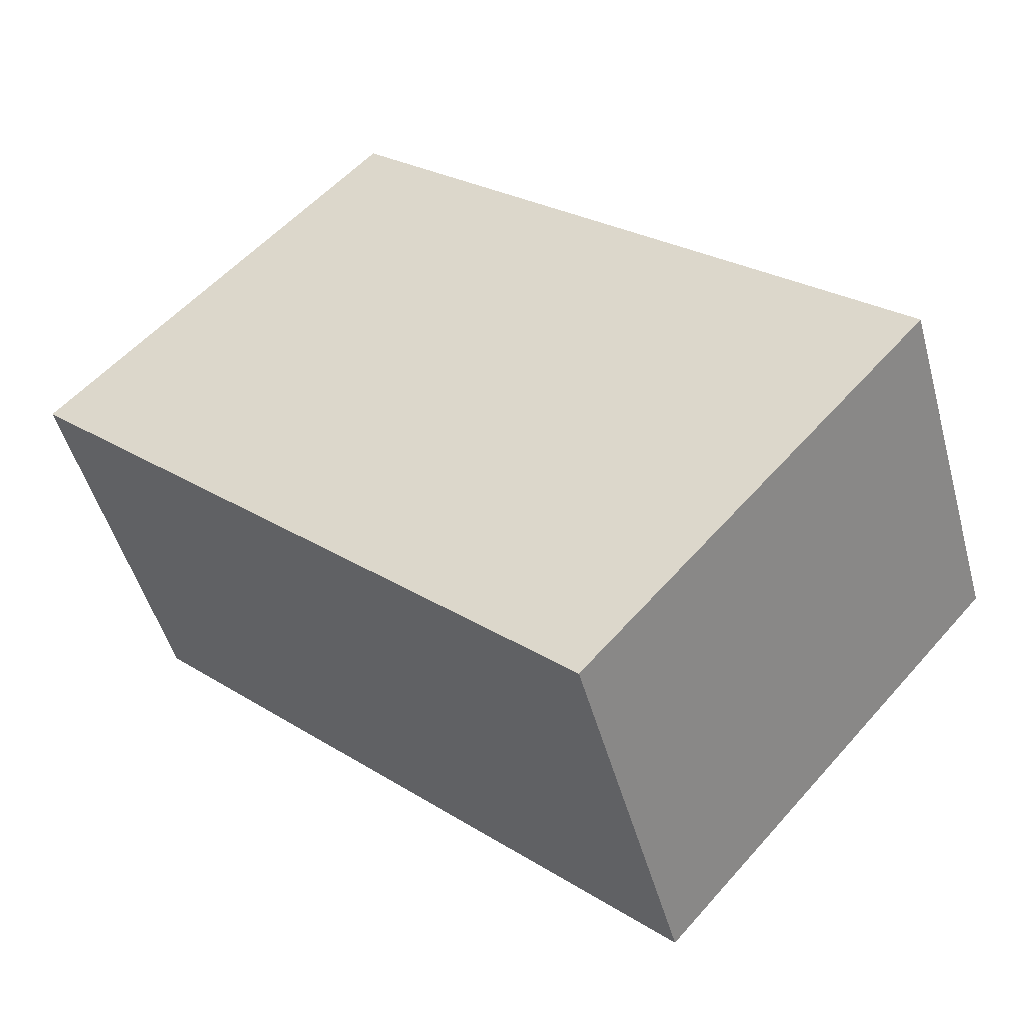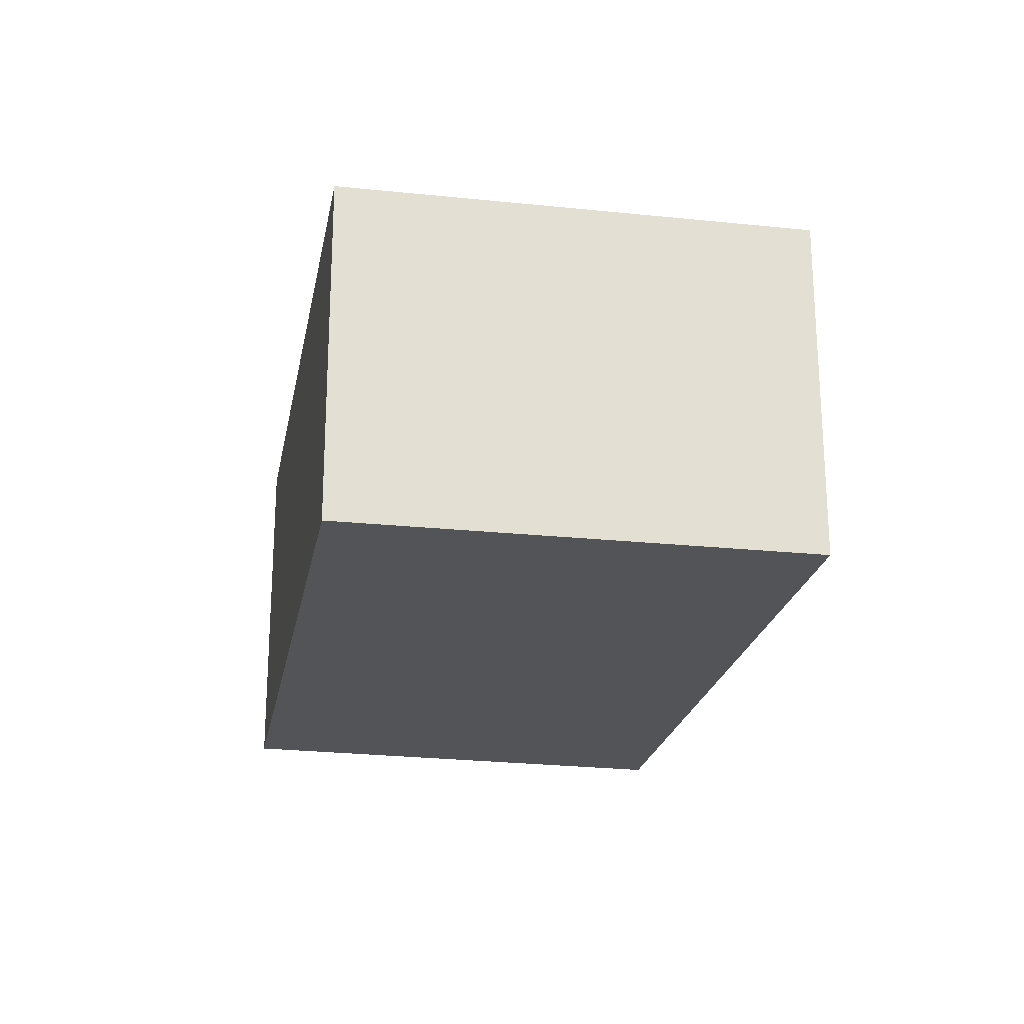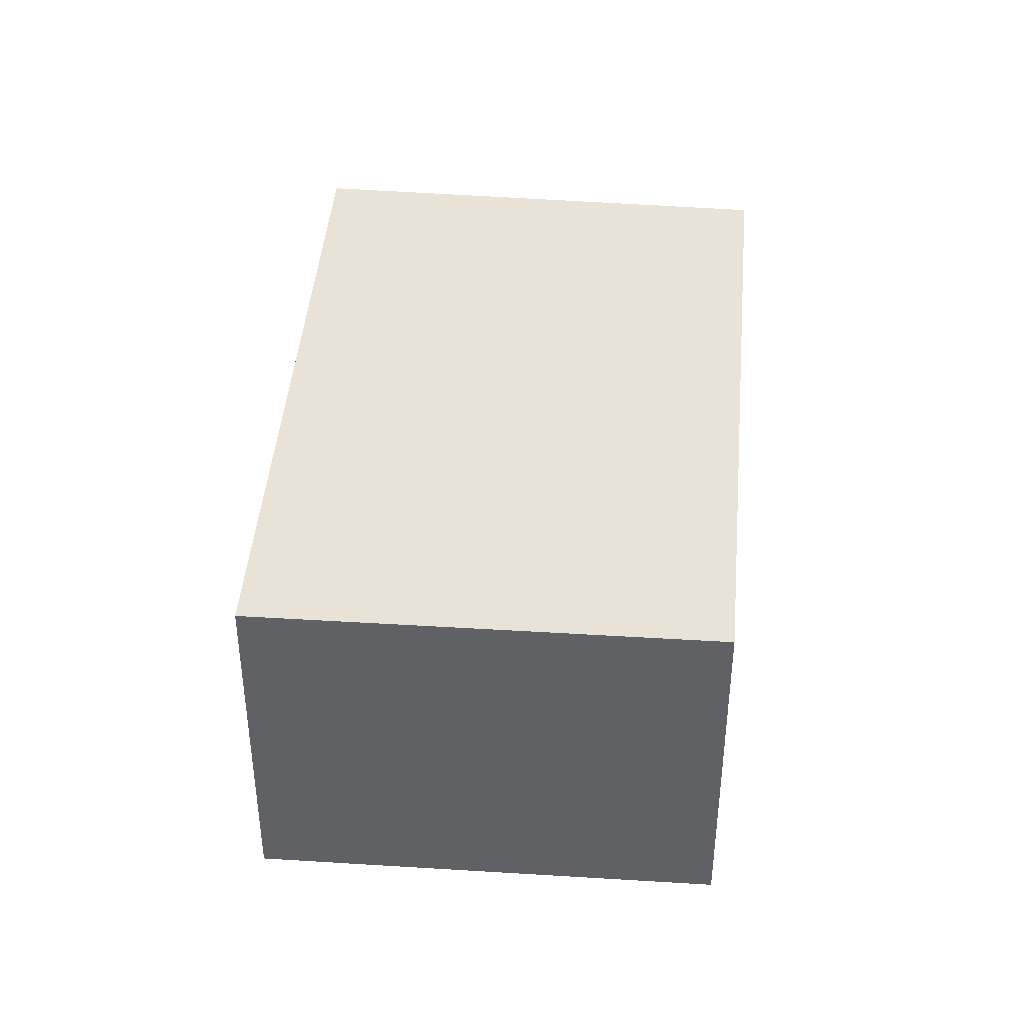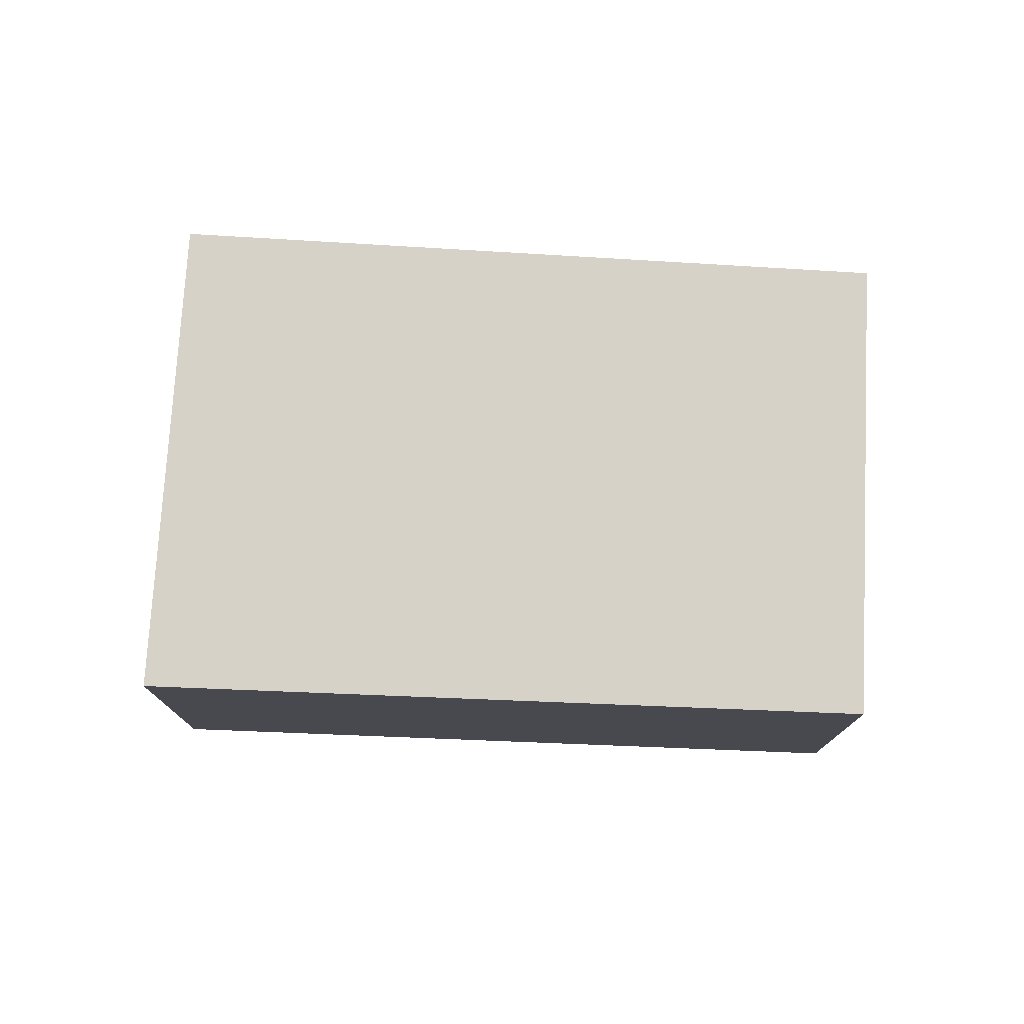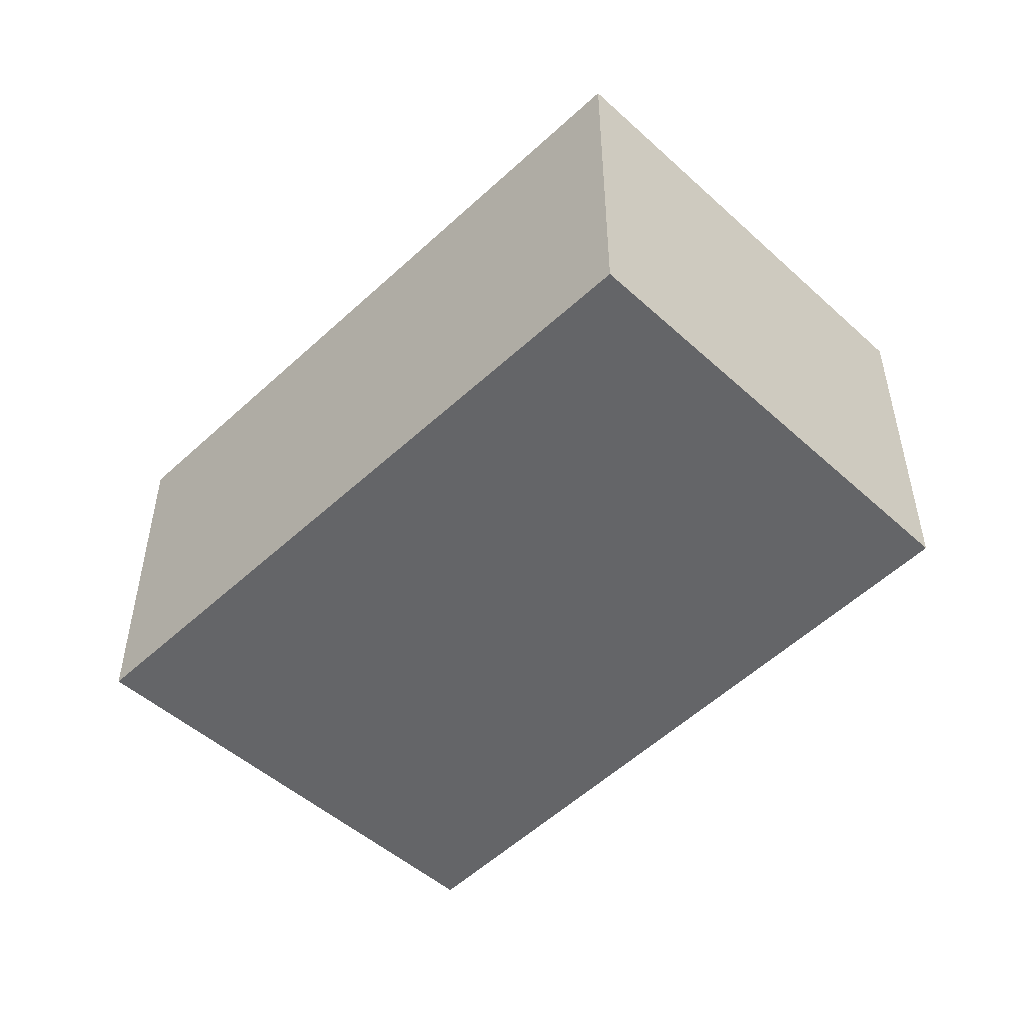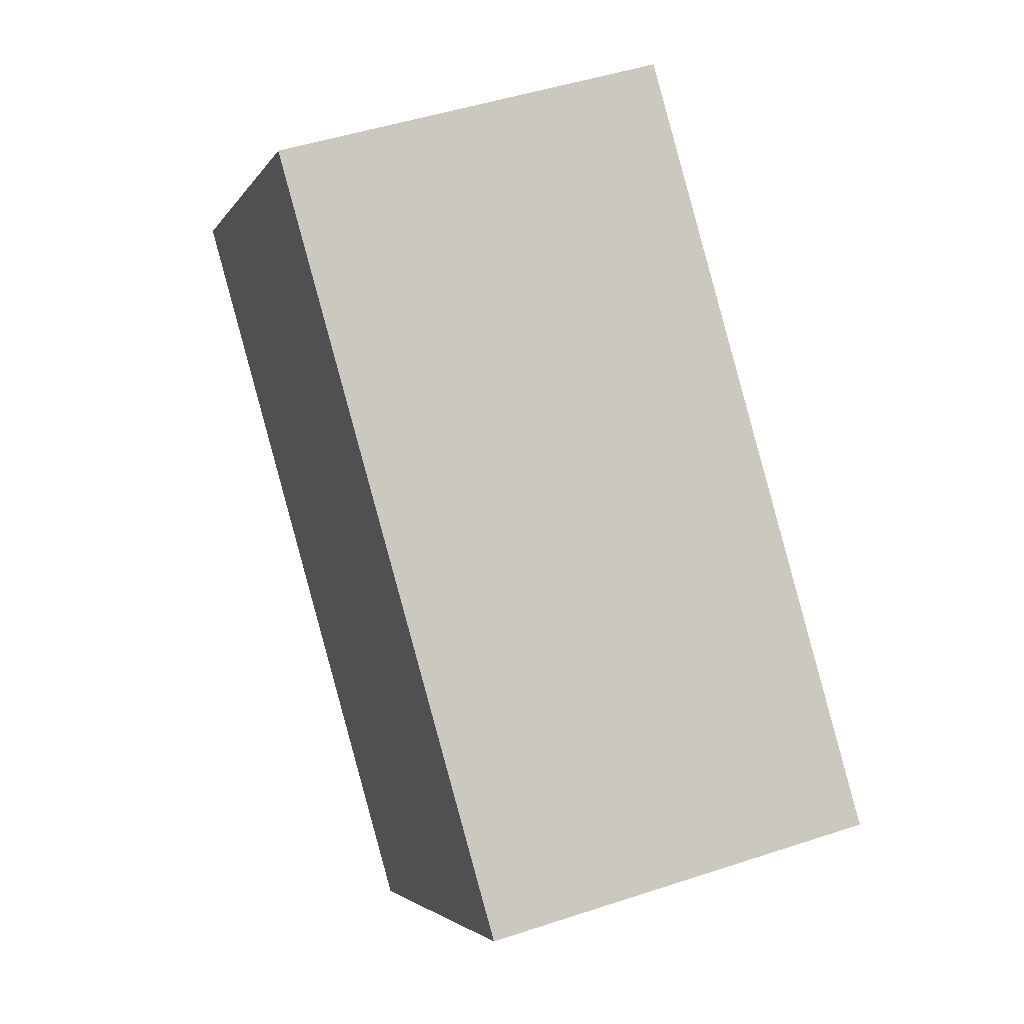
<metadata>
{"format":"obj","ext":"obj","renderer":"f3d","projection":"perspective","resolution":1024,"background":"white","views":[{"elev":-48.4,"azim":15.1,"up":"+Z"},{"elev":-23.3,"azim":121.8,"up":"+Y"},{"elev":41.7,"azim":-42.7,"up":"+Y"},{"elev":77.3,"azim":-134.5,"up":"+Y"},{"elev":-51.5,"azim":-91.7,"up":"+Y"},{"elev":46.6,"azim":69.3,"up":"+Z"}]}
</metadata>
<code>
v  0 0.689 4.219e-17
v  1.65 0.689 -0.267
v  1.026 0.689 -0.965
v  0.618 0.689 0.662
v  1.026 5.909e-17 -0.965
v  0 0 0
v  0.618 -4.054e-17 0.662
v  1.65 1.635e-17 -0.267
g defaultobject
f 1 2 3
f 2 1 4
f 5 1 3
f 1 5 6
f 6 4 1
f 4 6 7
f 7 2 4
f 2 7 8
f 8 3 2
f 3 8 5
f 8 6 5
f 6 8 7

</code>
